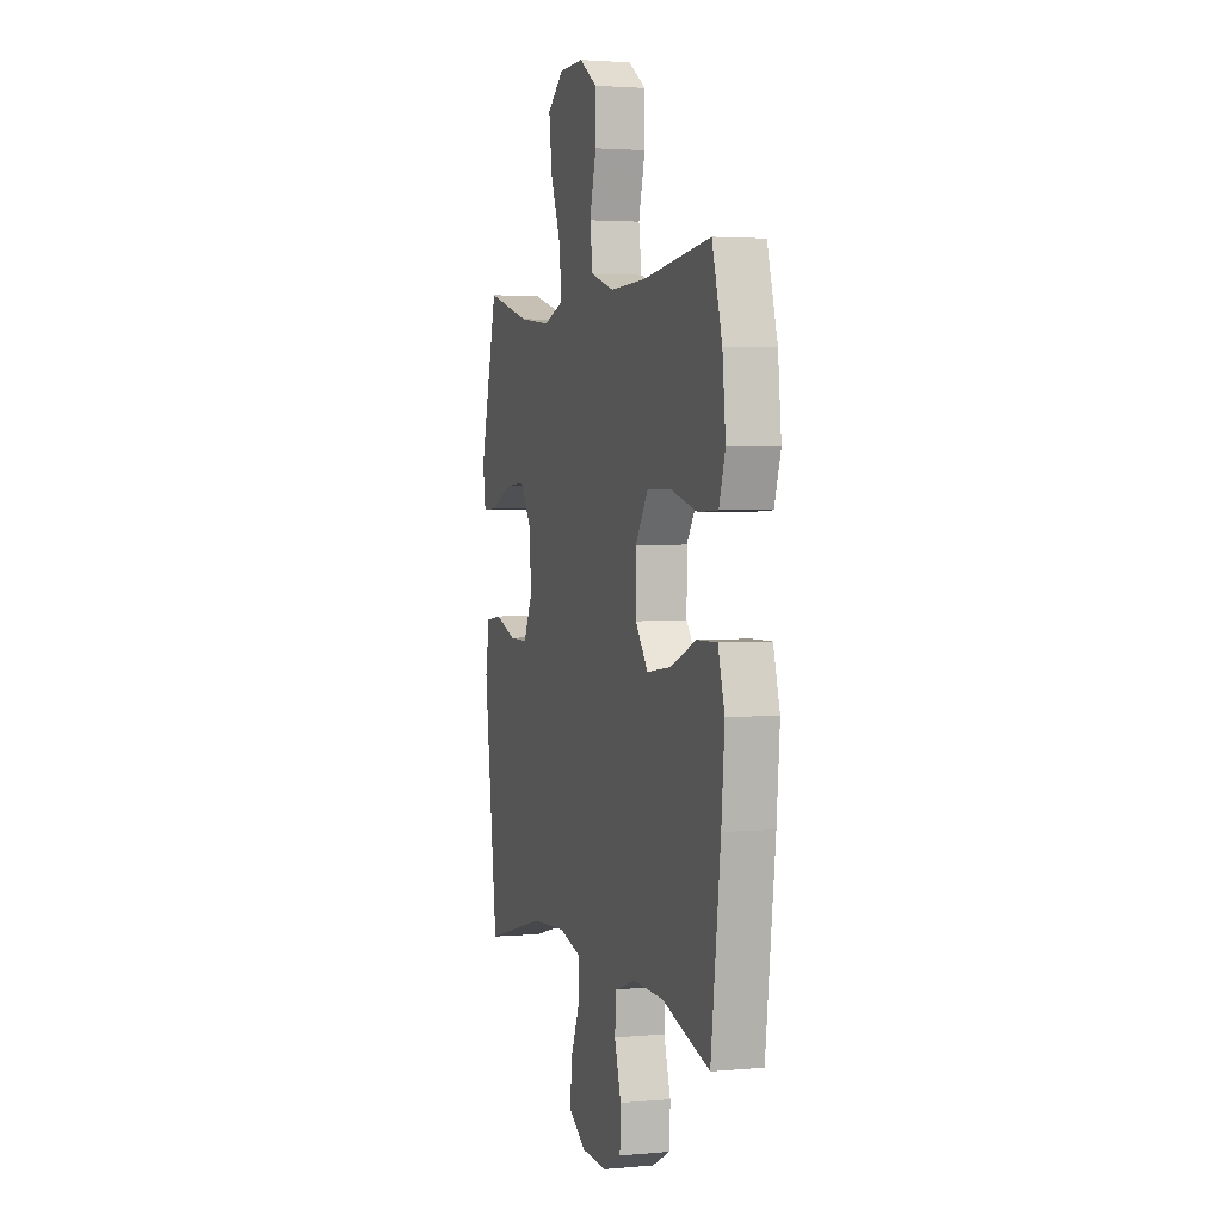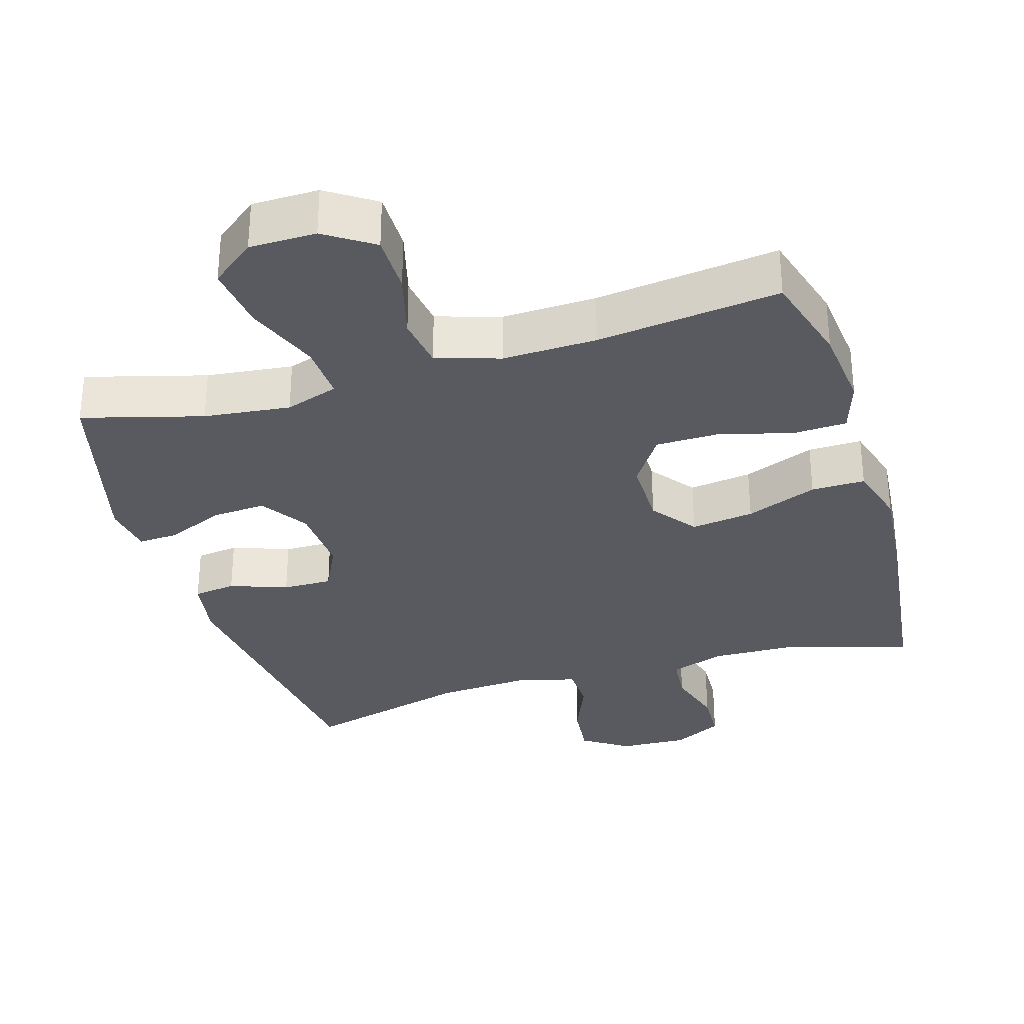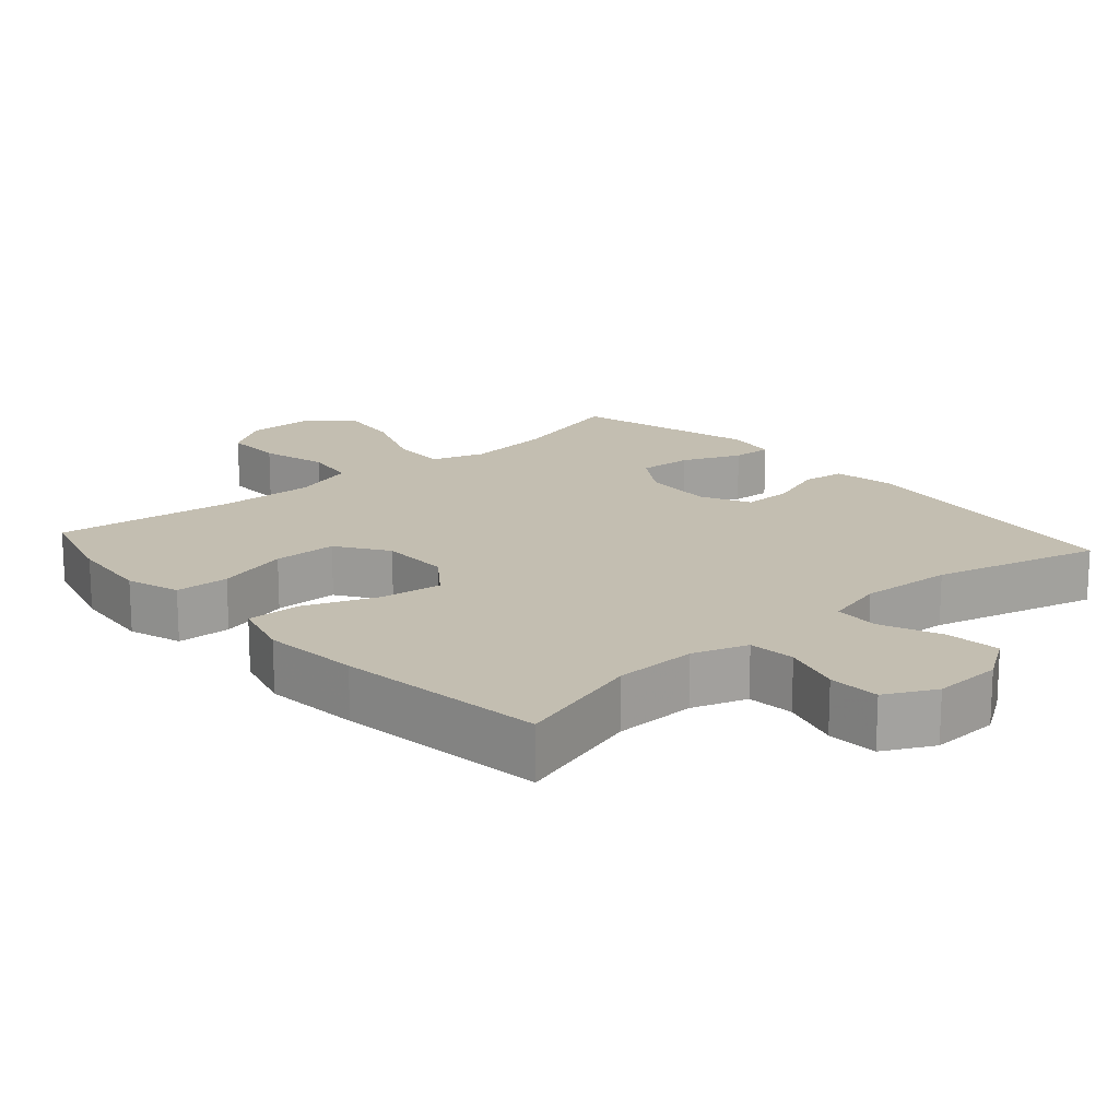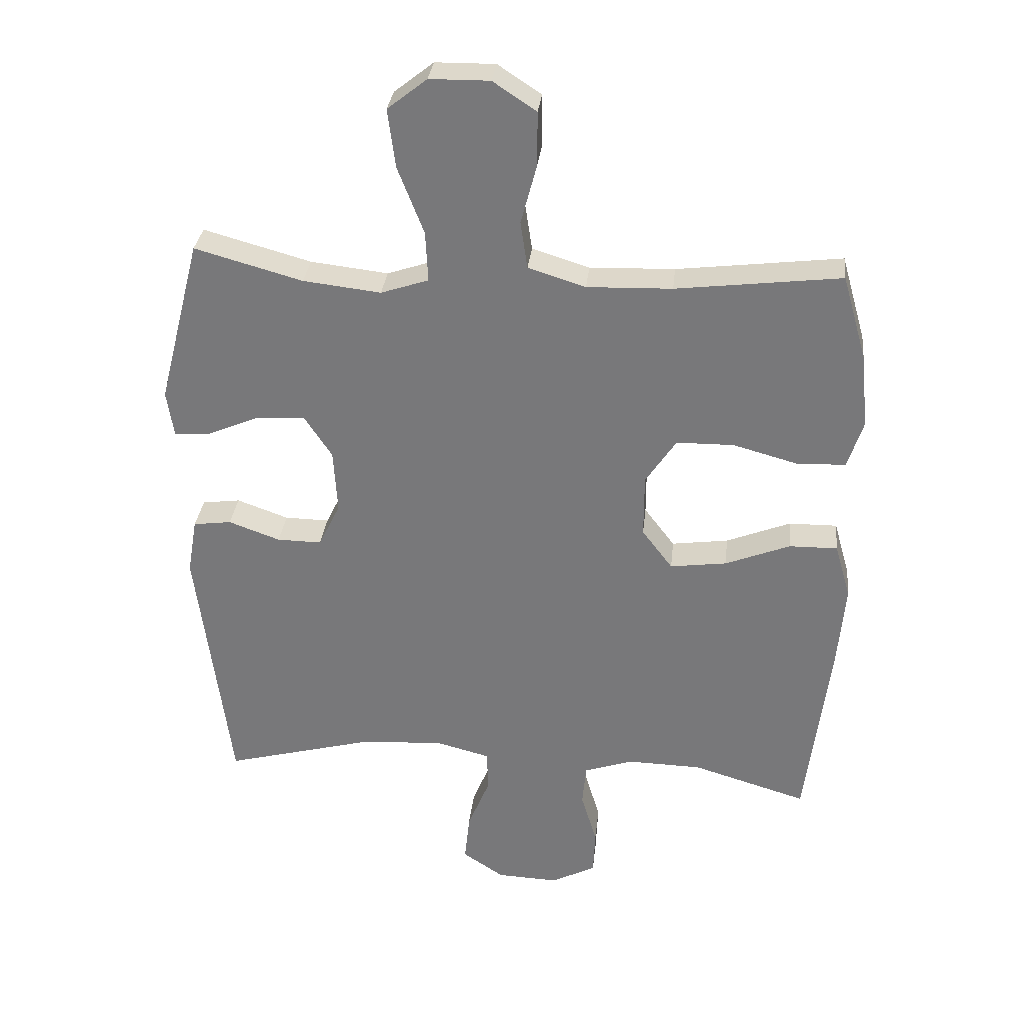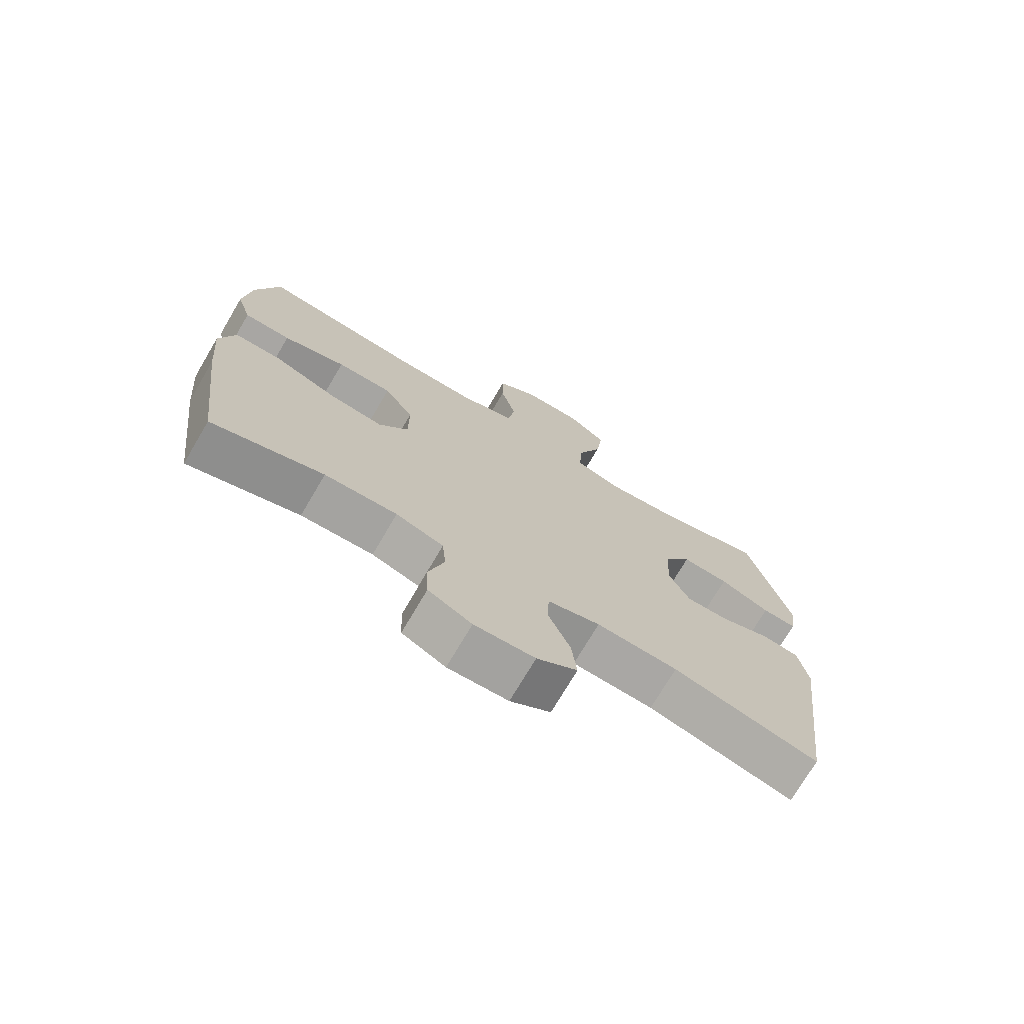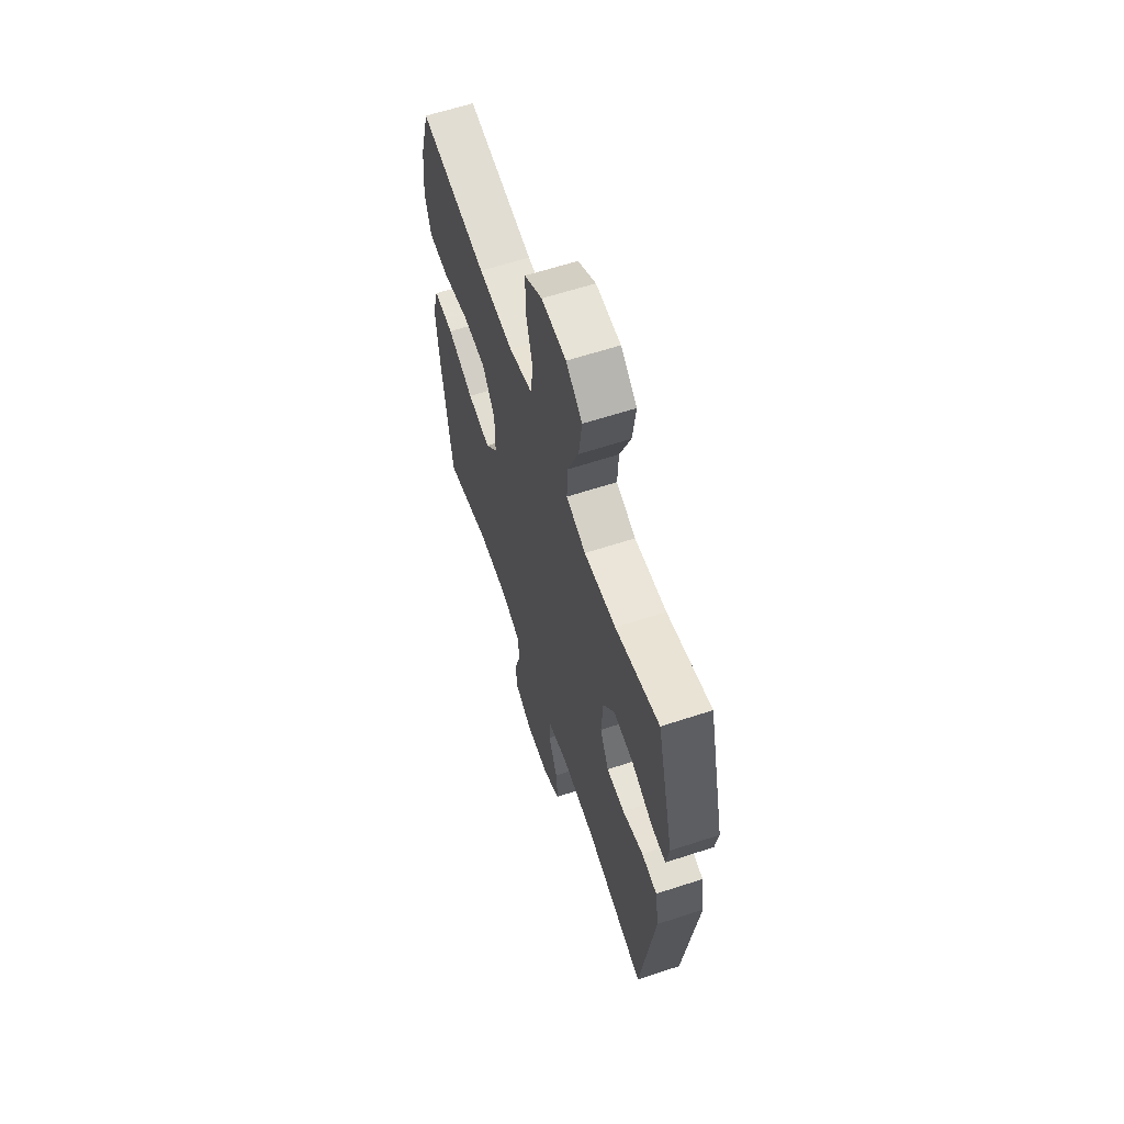
<metadata>
{"format":"obj","ext":"obj","renderer":"f3d","projection":"perspective","resolution":1024,"background":"white","views":[{"elev":2.7,"azim":72.5,"up":"+Z"},{"elev":-31.9,"azim":16.8,"up":"+Y"},{"elev":17.2,"azim":138.4,"up":"+Y"},{"elev":31.6,"azim":6.1,"up":"+Z"},{"elev":-73.5,"azim":149.5,"up":"+Z"},{"elev":62.2,"azim":-108.4,"up":"+Z"}]}
</metadata>
<code>
v 0.5 0.07 0.5
v 0.538 0.07 0.368
v 0.55 0.07 0.251
v 0.526 0.07 0.176
v 0.45 0.07 0.173
v 0.348 0.07 0.201
v 0.258 0.07 0.2
v 0.21 0.07 0.128
v 0.21 0.07 0.029
v 0.258 0.07 -0.034
v 0.347 0.07 -0.022
v 0.448 0.07 0.018
v 0.524 0.07 0.019
v 0.549 0.07 -0.068
v 0.537 0.07 -0.205
v 0.5 0.07 -0.5
v 0.32 0.07 -0.446
v 0.203 0.07 -0.443
v 0.126 0.07 -0.469
v 0.12 0.07 -0.535
v 0.145 0.07 -0.618
v 0.142 0.07 -0.69
v 0.072 0.07 -0.726
v -0.025 0.07 -0.722
v -0.09 0.07 -0.679
v -0.082 0.07 -0.602
v -0.047 0.07 -0.517
v -0.049 0.07 -0.452
v -0.134 0.07 -0.43
v -0.265 0.07 -0.438
v -0.5 0.07 -0.5
v -0.552 0.07 -0.093
v -0.537 0.07 -0.005
v -0.477 0.07 0.003
v -0.396 0.07 -0.026
v -0.326 0.07 -0.027
v -0.292 0.07 0.043
v -0.298 0.07 0.143
v -0.342 0.07 0.21
v -0.418 0.07 0.205
v -0.5 0.07 0.17
v -0.556 0.07 0.167
v -0.567 0.07 0.239
v -0.5 0.07 0.5
v -0.331 0.07 0.453
v -0.209 0.07 0.439
v -0.134 0.07 0.464
v -0.138 0.07 0.543
v -0.179 0.07 0.648
v -0.191 0.07 0.74
v -0.129 0.07 0.789
v -0.035 0.07 0.79
v 0.033 0.07 0.745
v 0.033 0.07 0.661
v 0.008 0.07 0.567
v 0.019 0.07 0.493
v 0.109 0.07 0.465
v 0.242 0.07 0.469
v 0.5 0 0.5
v 0.538 0 0.368
v 0.55 0 0.251
v 0.526 0 0.176
v 0.45 0 0.173
v 0.348 0 0.201
v 0.258 0 0.2
v 0.21 0 0.128
v 0.21 0 0.029
v 0.258 0 -0.034
v 0.347 0 -0.022
v 0.448 0 0.018
v 0.524 0 0.019
v 0.549 0 -0.068
v 0.537 0 -0.205
v 0.5 0 -0.5
v 0.32 0 -0.446
v 0.203 0 -0.443
v 0.126 0 -0.469
v 0.12 0 -0.535
v 0.145 0 -0.618
v 0.142 0 -0.69
v 0.072 0 -0.726
v -0.025 0 -0.722
v -0.09 0 -0.679
v -0.082 0 -0.602
v -0.047 0 -0.517
v -0.049 0 -0.452
v -0.134 0 -0.43
v -0.265 0 -0.438
v -0.5 0 -0.5
v -0.552 0 -0.093
v -0.537 0 -0.005
v -0.477 0 0.003
v -0.396 0 -0.026
v -0.326 0 -0.027
v -0.292 0 0.043
v -0.298 0 0.143
v -0.342 0 0.21
v -0.418 0 0.205
v -0.5 0 0.17
v -0.556 0 0.167
v -0.567 0 0.239
v -0.5 0 0.5
v -0.331 0 0.453
v -0.209 0 0.439
v -0.134 0 0.464
v -0.138 0 0.543
v -0.179 0 0.648
v -0.191 0 0.74
v -0.129 0 0.789
v -0.035 0 0.79
v 0.033 0 0.745
v 0.033 0 0.661
v 0.008 0 0.567
v 0.019 0 0.493
v 0.109 0 0.465
v 0.242 0 0.469
f 52 53 54 55
f 52 55 56
f 51 52 56
f 48 49 50 51
f 47 48 51 56
f 46 47 56 57
f 42 43 44 45
f 40 41 42 45
f 39 40 45 46
f 38 39 46 57
f 32 33 34 35
f 30 31 32 35
f 29 30 35 36
f 28 29 36 37
f 24 25 26 27
f 24 27 28
f 23 24 28
f 20 21 22 23
f 19 20 23 28
f 18 19 28 37
f 14 15 16 17
f 11 12 13 14
f 10 11 14 17
f 9 10 17 18
f 3 4 5 6
f 3 6 7
f 58 1 2 3
f 58 3 7
f 57 58 7 8
f 18 37 38 57
f 8 9 18 57
f 113 112 111 110
f 114 113 110
f 114 110 109
f 109 108 107 106
f 114 109 106 105
f 115 114 105 104
f 103 102 101 100
f 103 100 99 98
f 104 103 98 97
f 115 104 97 96
f 93 92 91 90
f 93 90 89 88
f 94 93 88 87
f 95 94 87 86
f 85 84 83 82
f 86 85 82
f 86 82 81
f 81 80 79 78
f 86 81 78 77
f 95 86 77 76
f 75 74 73 72
f 72 71 70 69
f 75 72 69 68
f 76 75 68 67
f 64 63 62 61
f 65 64 61
f 61 60 59 116
f 65 61 116
f 66 65 116 115
f 115 96 95 76
f 115 76 67 66
f 1 59 60 2
f 2 60 61 3
f 3 61 62 4
f 4 62 63 5
f 5 63 64 6
f 6 64 65 7
f 7 65 66 8
f 8 66 67 9
f 9 67 68 10
f 10 68 69 11
f 11 69 70 12
f 12 70 71 13
f 13 71 72 14
f 14 72 73 15
f 15 73 74 16
f 16 74 75 17
f 17 75 76 18
f 18 76 77 19
f 19 77 78 20
f 20 78 79 21
f 21 79 80 22
f 22 80 81 23
f 23 81 82 24
f 24 82 83 25
f 25 83 84 26
f 26 84 85 27
f 27 85 86 28
f 28 86 87 29
f 29 87 88 30
f 30 88 89 31
f 31 89 90 32
f 32 90 91 33
f 33 91 92 34
f 34 92 93 35
f 35 93 94 36
f 36 94 95 37
f 37 95 96 38
f 38 96 97 39
f 39 97 98 40
f 40 98 99 41
f 41 99 100 42
f 42 100 101 43
f 43 101 102 44
f 44 102 103 45
f 45 103 104 46
f 46 104 105 47
f 47 105 106 48
f 48 106 107 49
f 49 107 108 50
f 50 108 109 51
f 51 109 110 52
f 52 110 111 53
f 53 111 112 54
f 54 112 113 55
f 55 113 114 56
f 56 114 115 57
f 57 115 116 58
f 58 116 59 1

</code>
